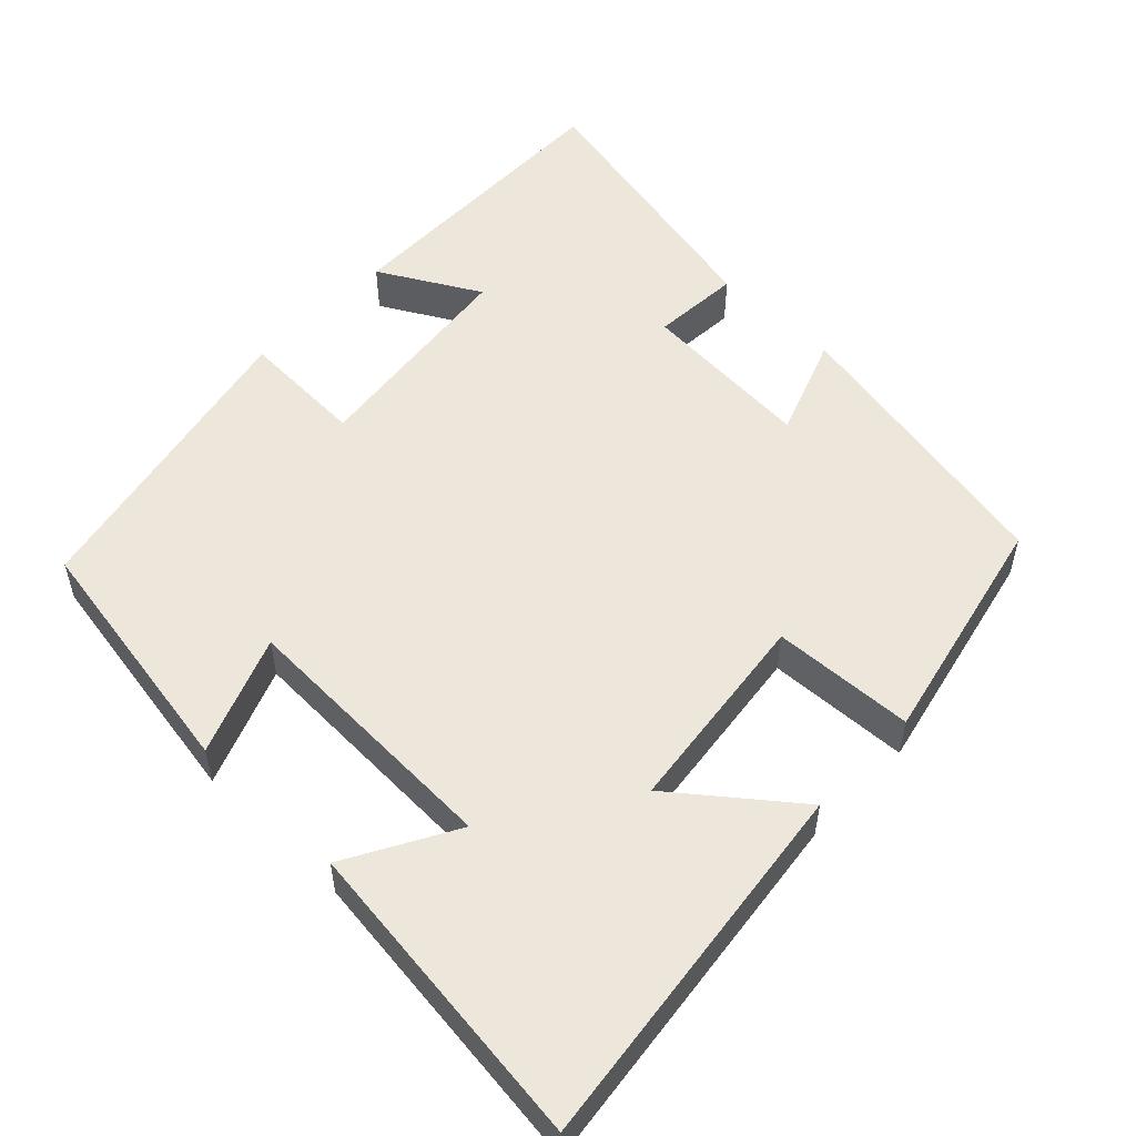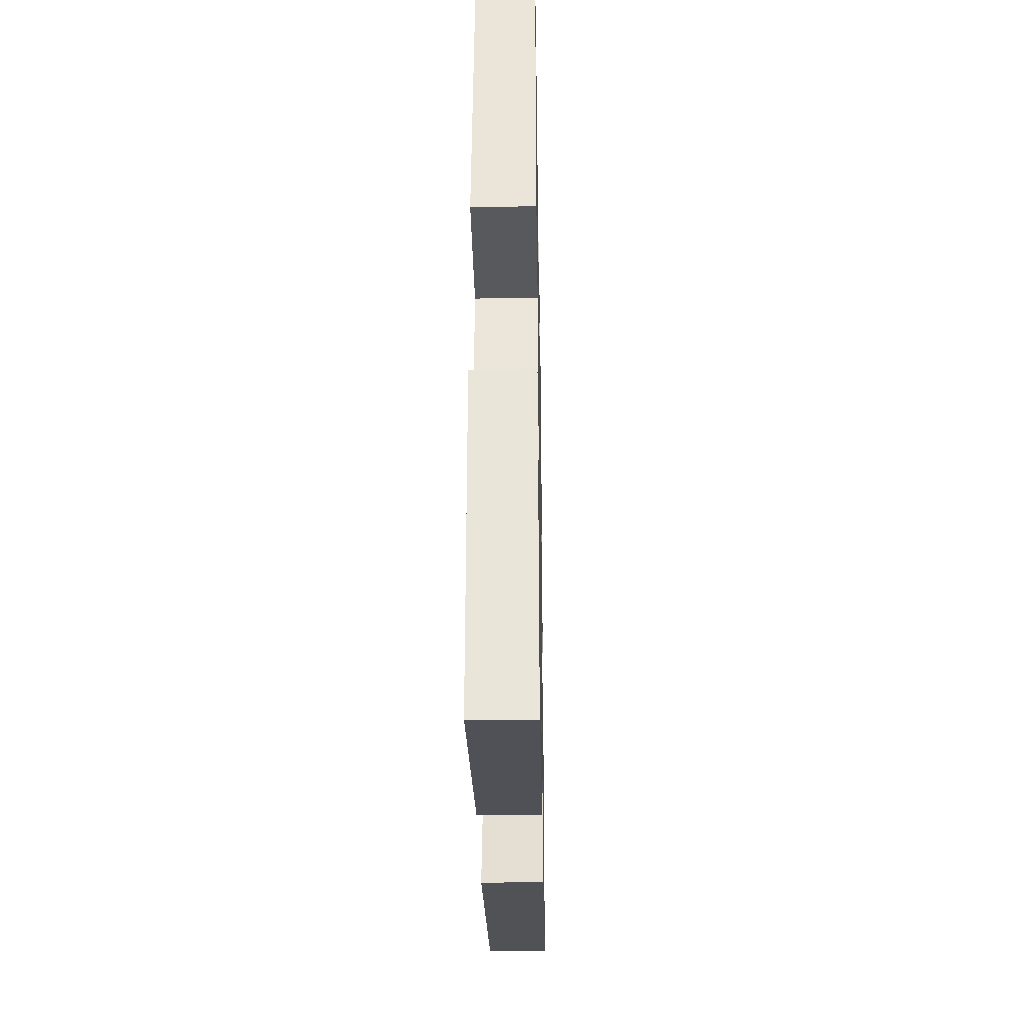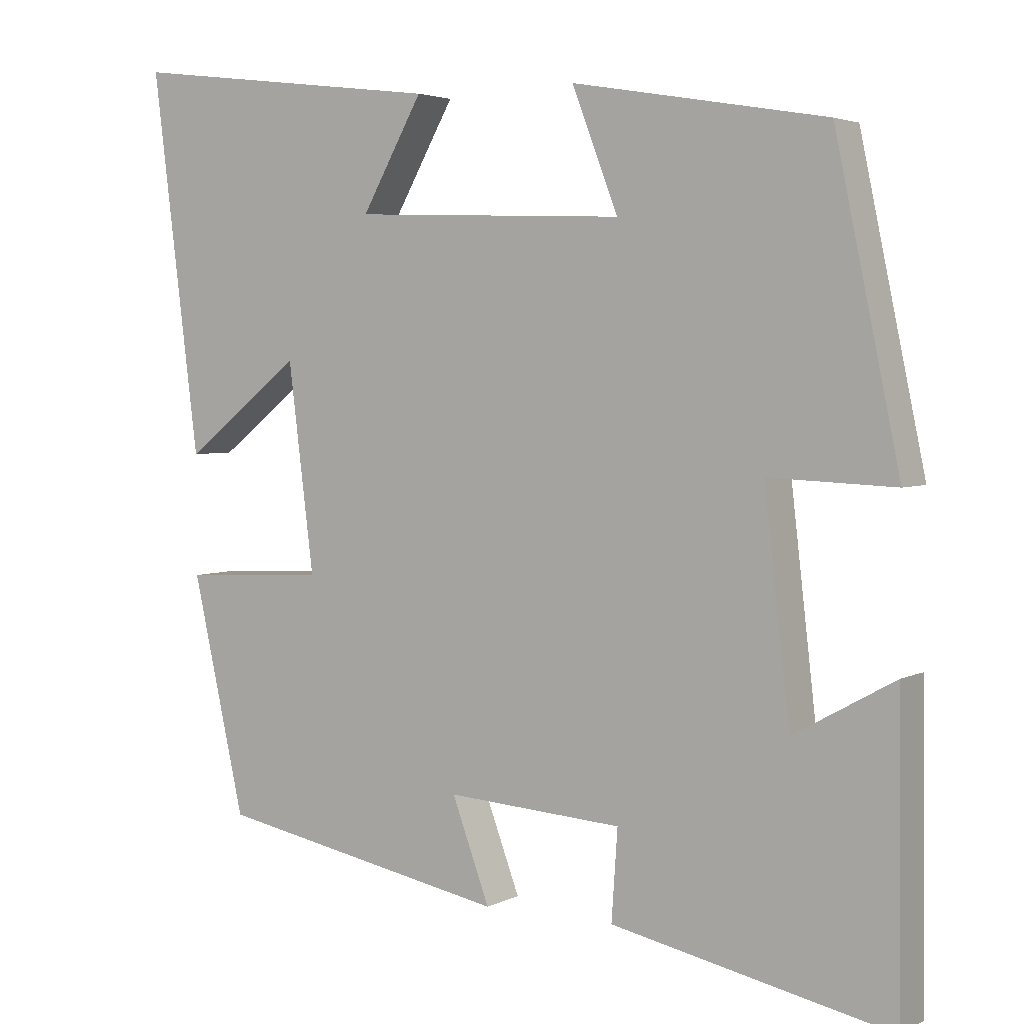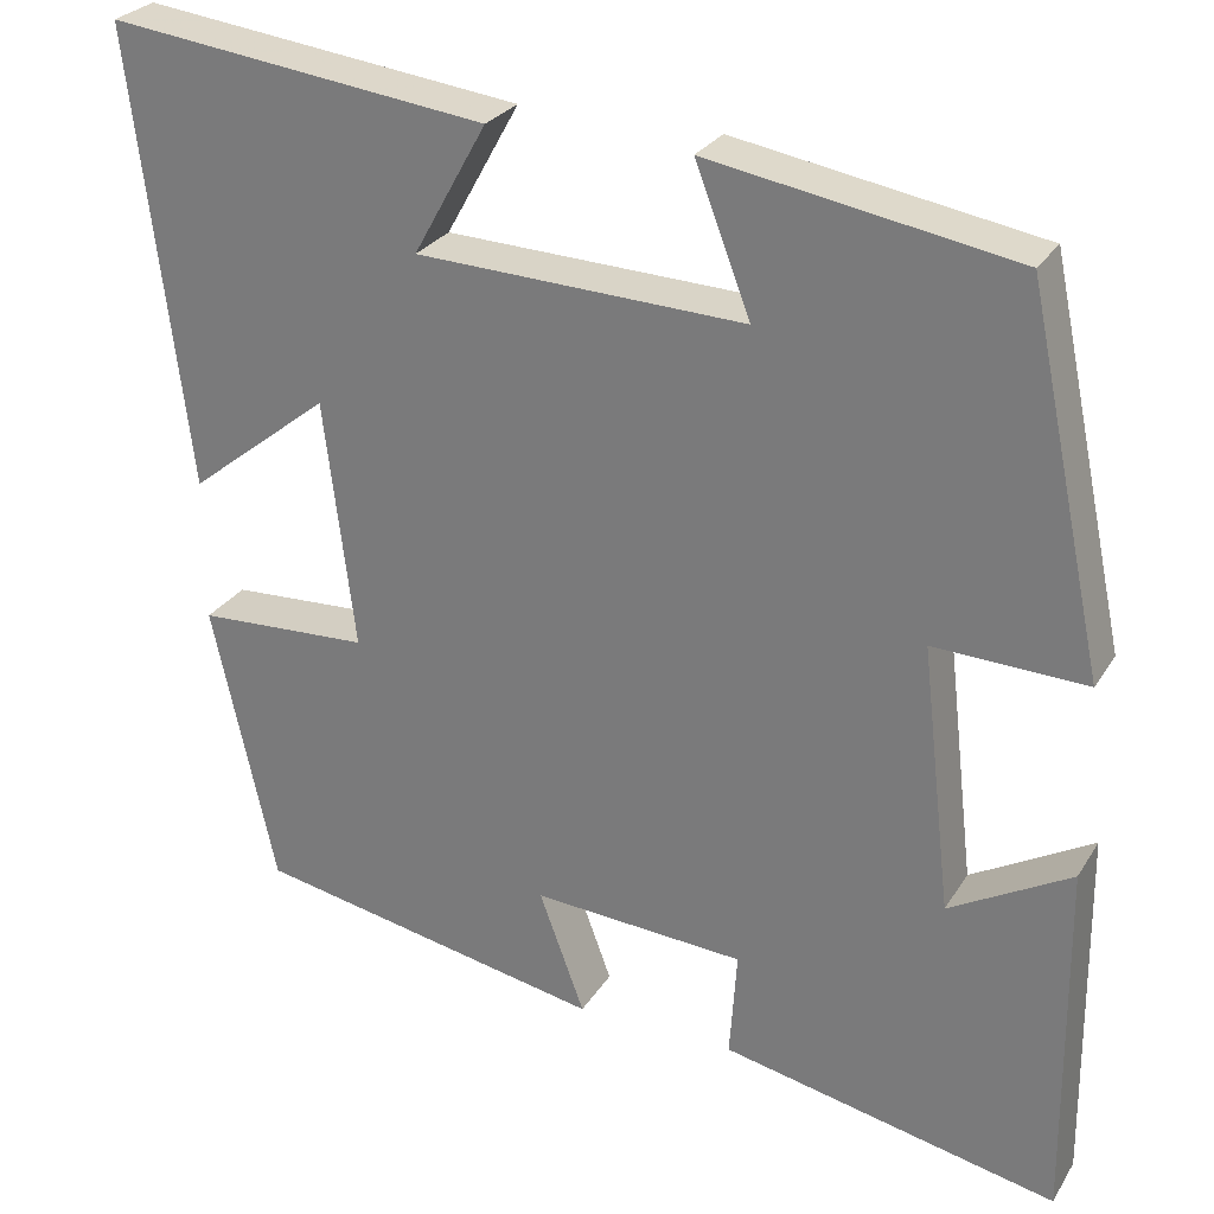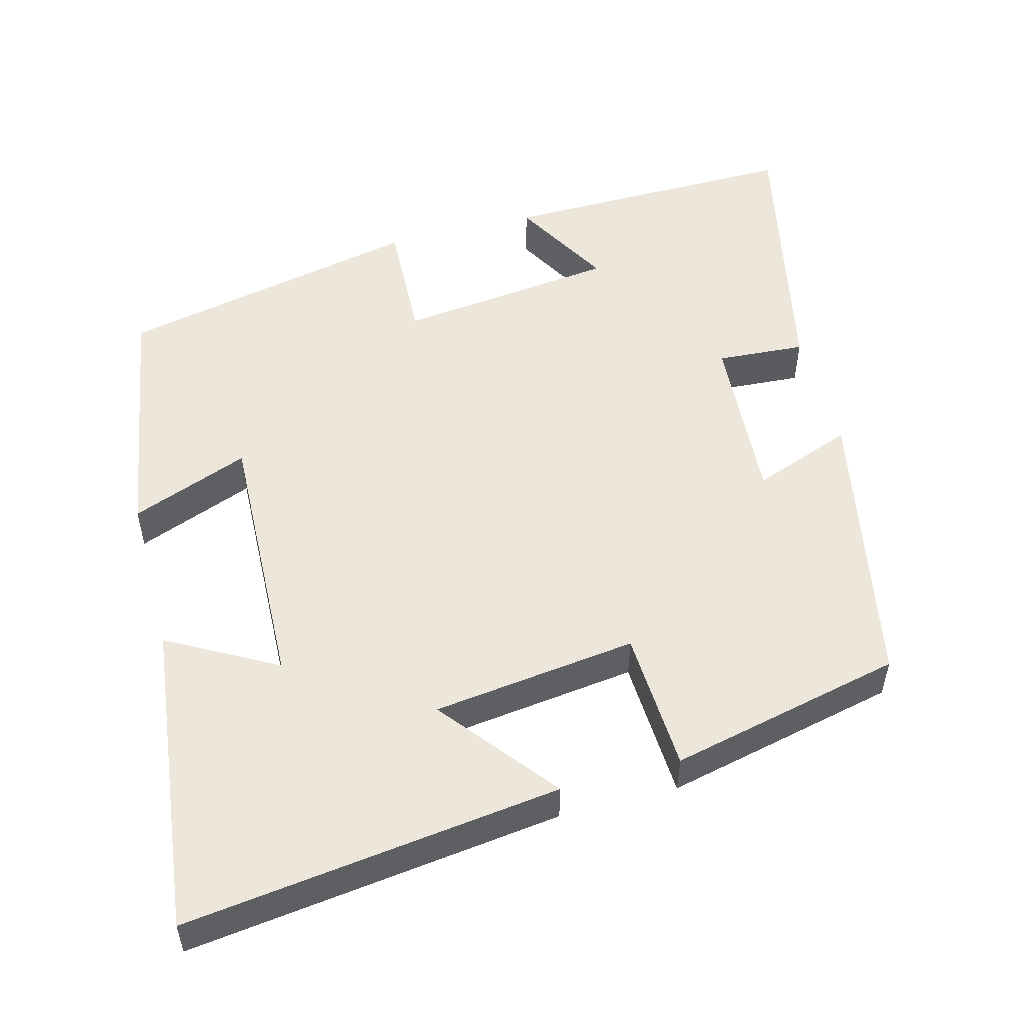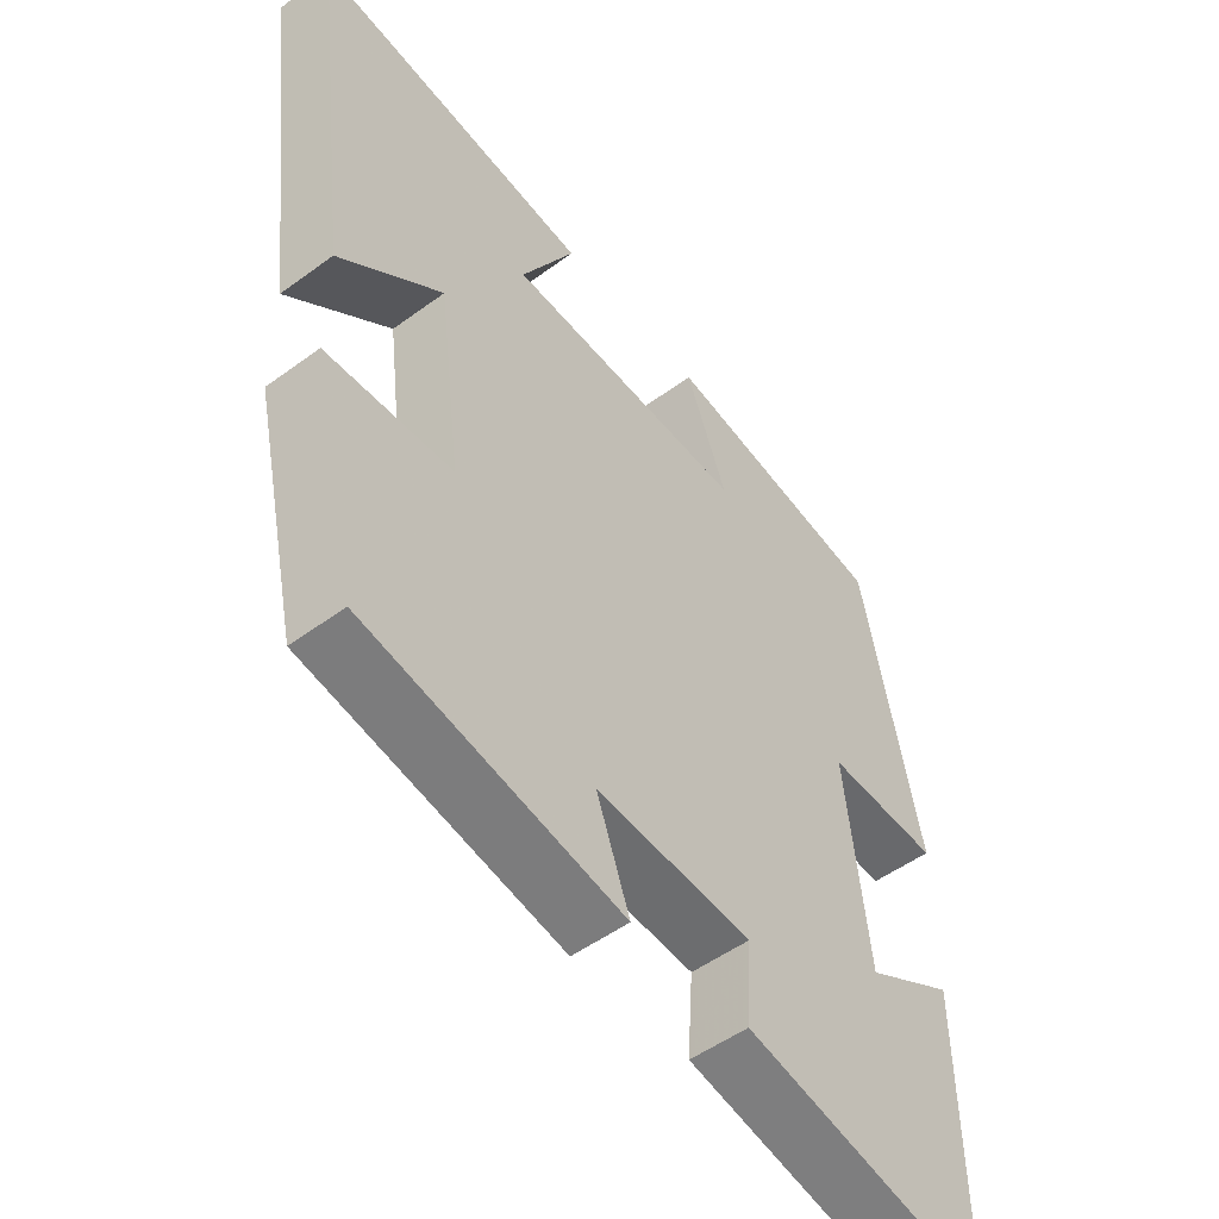
<metadata>
{"format":"obj","ext":"obj","renderer":"f3d","projection":"perspective","resolution":1024,"background":"white","views":[{"elev":53.6,"azim":43.9,"up":"+Y"},{"elev":-32.4,"azim":-89.0,"up":"+Z"},{"elev":3.6,"azim":-147.8,"up":"+Z"},{"elev":27.1,"azim":-154.6,"up":"+Z"},{"elev":52.5,"azim":75.0,"up":"+Y"},{"elev":-51.1,"azim":128.7,"up":"+Z"}]}
</metadata>
<code>
v -0.414 0.07 0.442
v -0.077 0.07 0.5
v -0.138 0.07 0.341
v 0.224 0.07 0.355
v 0.143 0.07 0.5
v 0.563 0.07 0.552
v 0.5 0.07 0.049
v 0.344 0.07 0.172
v 0.31 0.07 -0.102
v 0.5 0.07 -0.111
v 0.43 0.07 -0.424
v 0.043 0.07 -0.5
v 0.093 0.07 -0.365
v -0.141 0.07 -0.381
v -0.133 0.07 -0.5
v -0.504 0.07 -0.579
v -0.5 0.07 -0.179
v -0.366 0.07 -0.254
v -0.332 0.07 0.04
v -0.5 0.07 0.033
v -0.414 0 0.442
v -0.077 0 0.5
v -0.138 0 0.341
v 0.224 0 0.355
v 0.143 0 0.5
v 0.563 0 0.552
v 0.5 0 0.049
v 0.344 0 0.172
v 0.31 0 -0.102
v 0.5 0 -0.111
v 0.43 0 -0.424
v 0.043 0 -0.5
v 0.093 0 -0.365
v -0.141 0 -0.381
v -0.133 0 -0.5
v -0.504 0 -0.579
v -0.5 0 -0.179
v -0.366 0 -0.254
v -0.332 0 0.04
v -0.5 0 0.033
f 1 2 3
f 20 1 3
f 19 20 3
f 18 19 3 4
f 16 17 18
f 15 16 18
f 14 15 18
f 13 14 18 4
f 11 12 13
f 10 11 13
f 9 10 13
f 8 9 13 4
f 6 7 8
f 5 6 8
f 4 5 8
f 23 22 21
f 23 21 40
f 23 40 39
f 24 23 39 38
f 38 37 36
f 38 36 35
f 38 35 34
f 24 38 34 33
f 33 32 31
f 33 31 30
f 33 30 29
f 24 33 29 28
f 28 27 26
f 28 26 25
f 28 25 24
f 1 21 22 2
f 2 22 23 3
f 3 23 24 4
f 4 24 25 5
f 5 25 26 6
f 6 26 27 7
f 7 27 28 8
f 8 28 29 9
f 9 29 30 10
f 10 30 31 11
f 11 31 32 12
f 12 32 33 13
f 13 33 34 14
f 14 34 35 15
f 15 35 36 16
f 16 36 37 17
f 17 37 38 18
f 18 38 39 19
f 19 39 40 20
f 20 40 21 1

</code>
